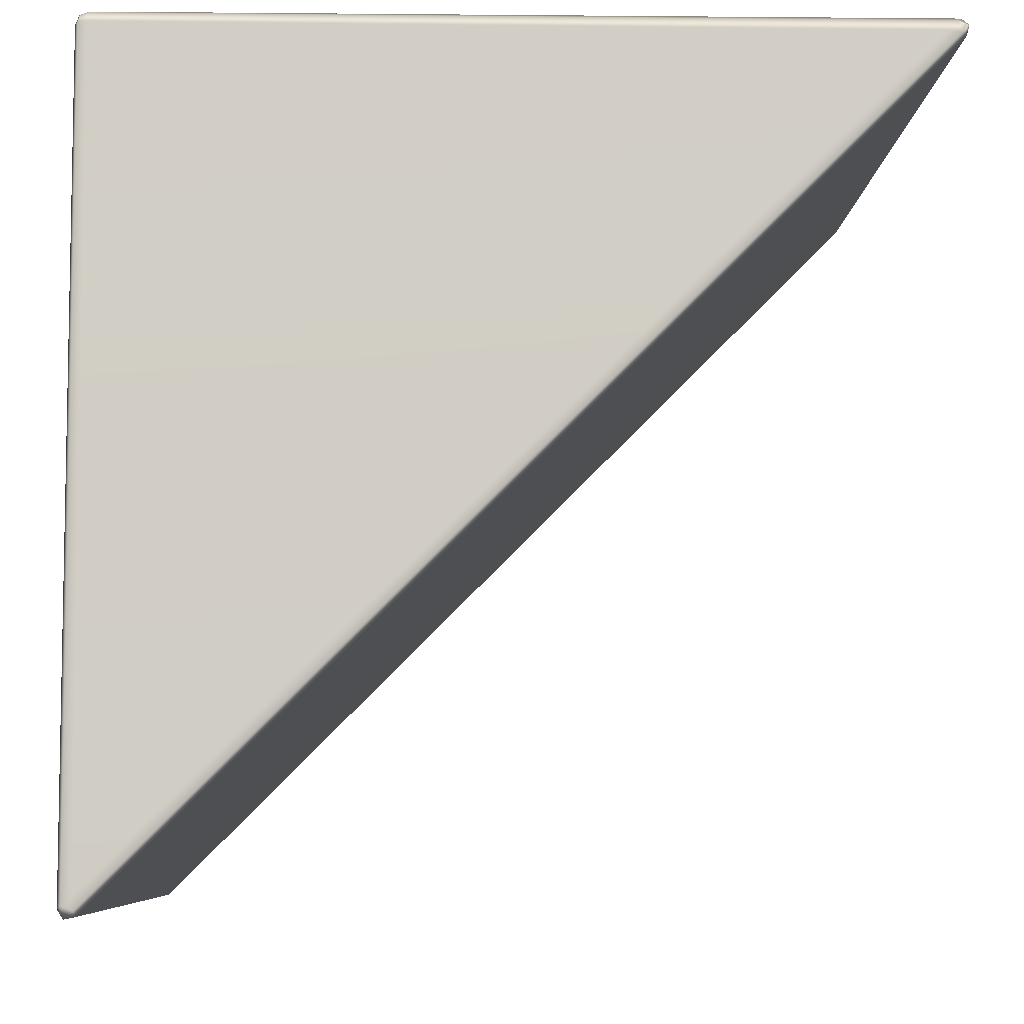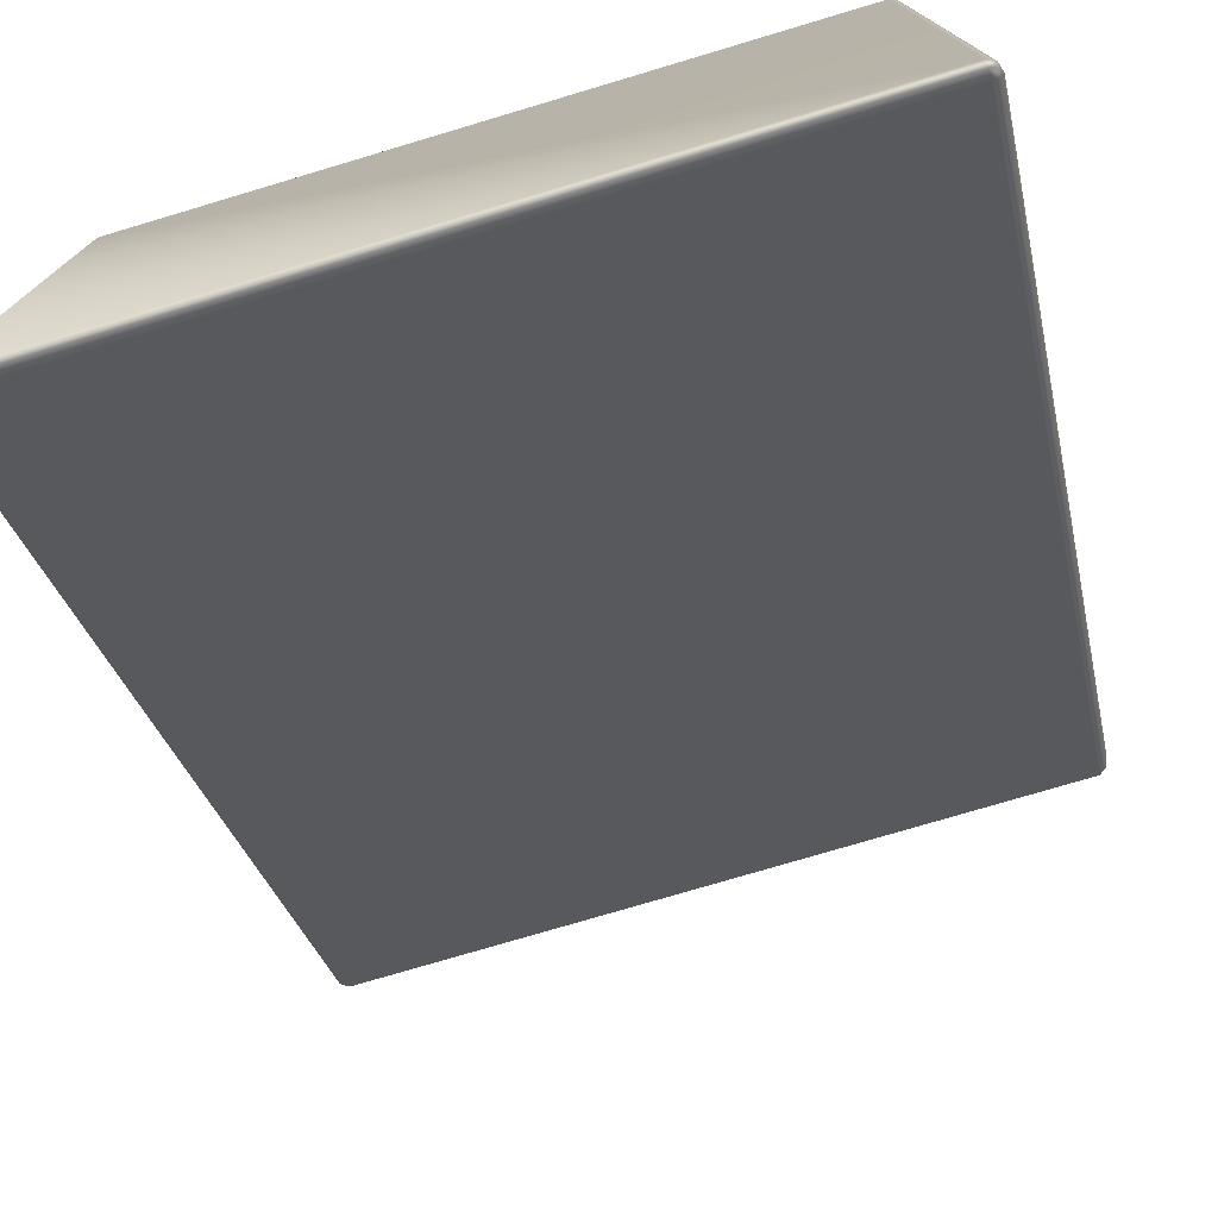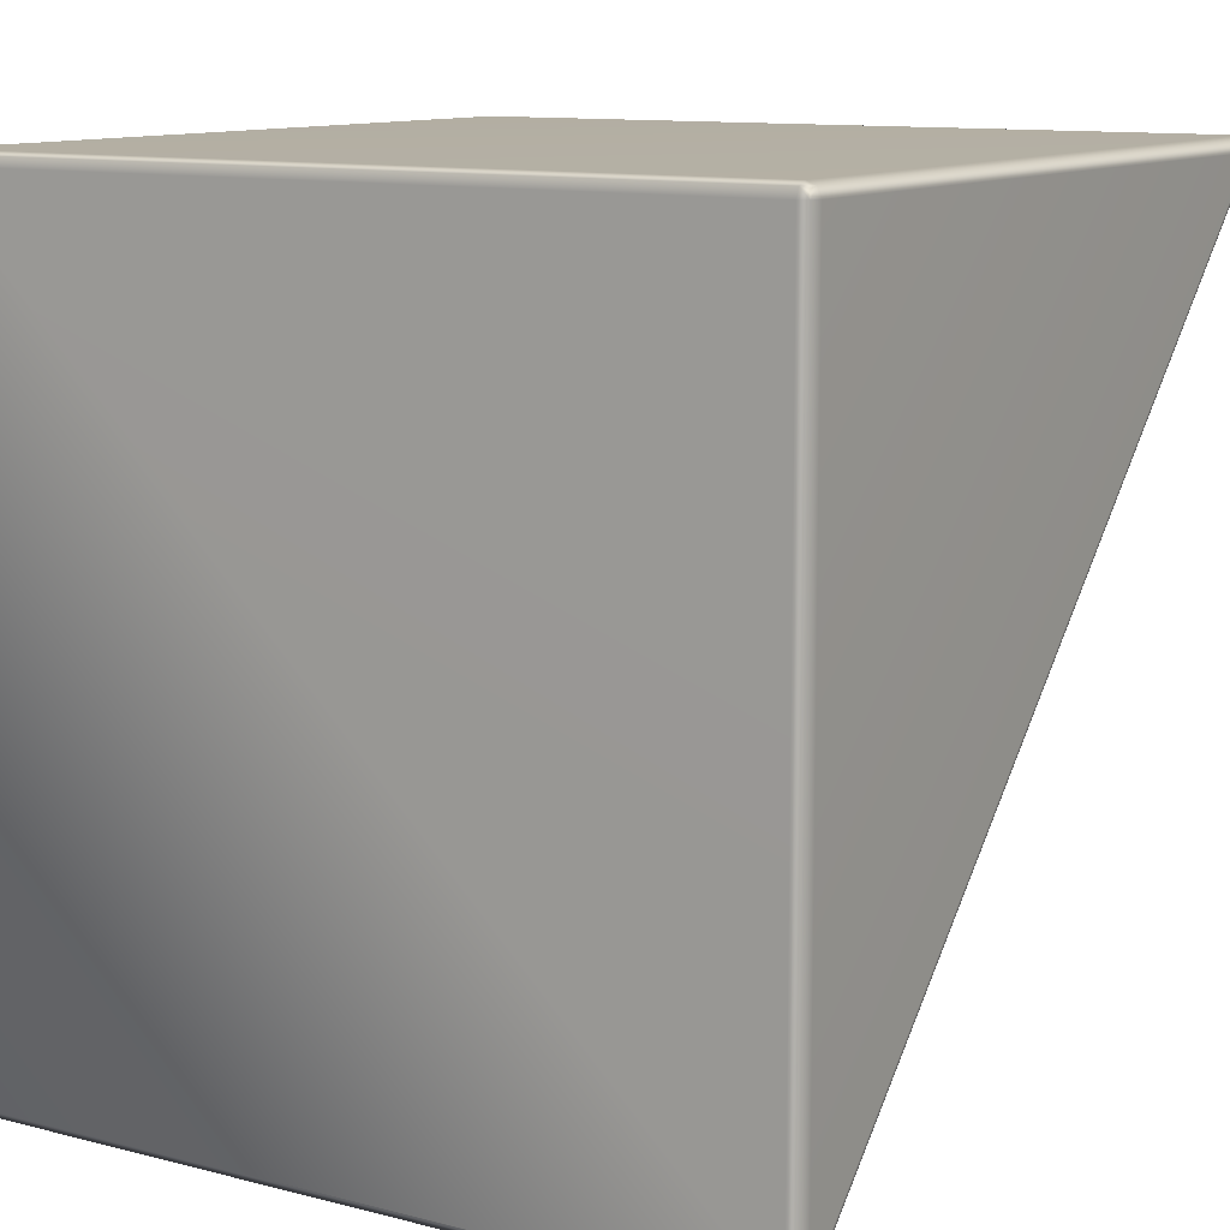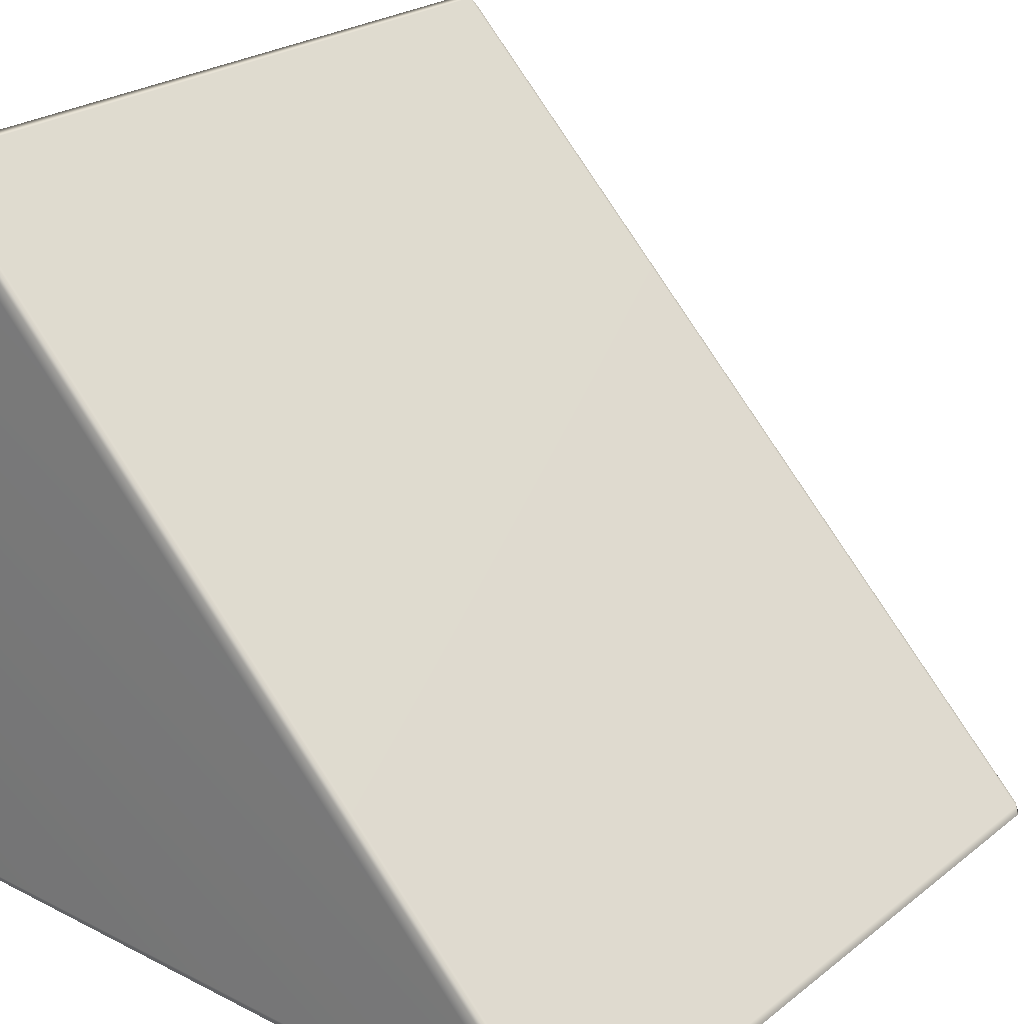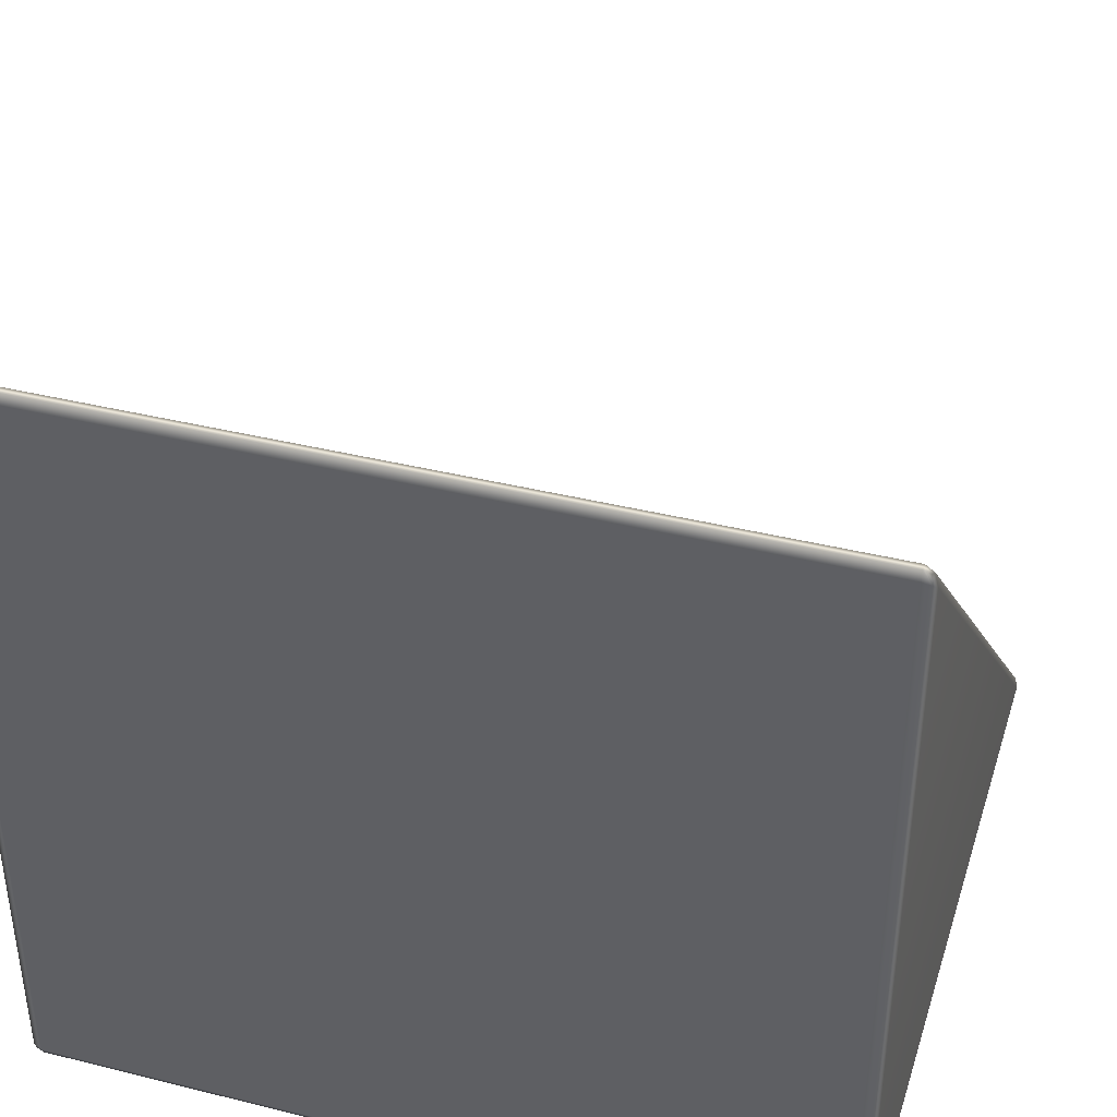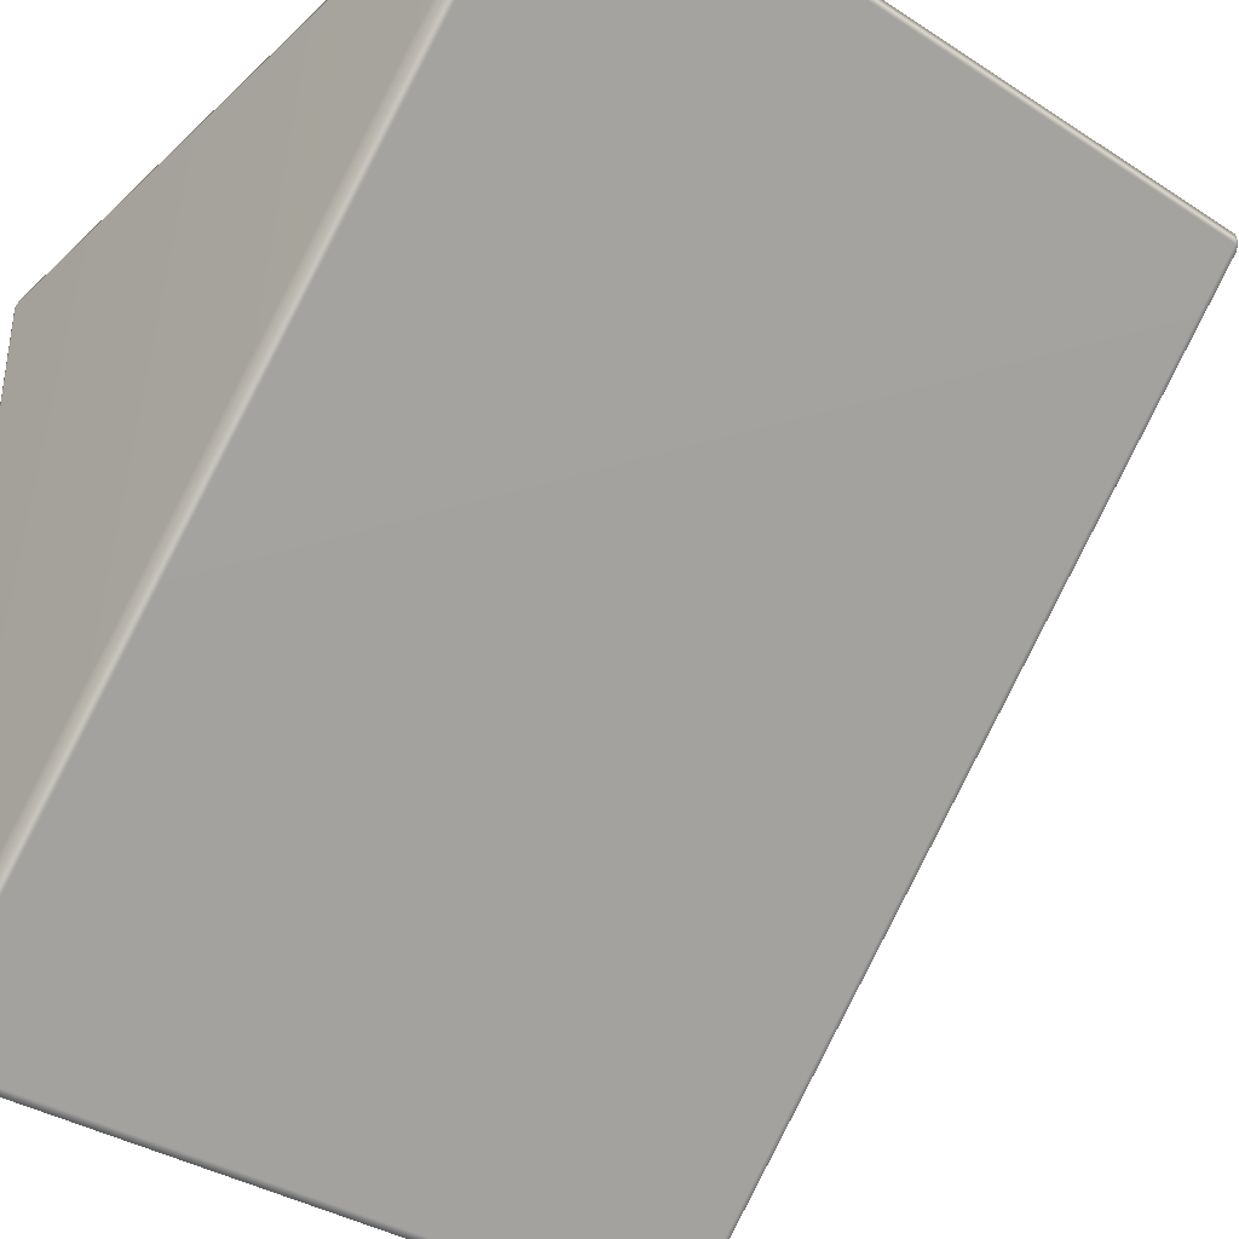
<metadata>
{"format":"obj","ext":"obj","renderer":"f3d","projection":"perspective","resolution":1024,"background":"white","views":[{"elev":-6.9,"azim":88.4,"up":"+Z"},{"elev":-75.9,"azim":16.6,"up":"+Z"},{"elev":11.2,"azim":32.3,"up":"+Z"},{"elev":24.9,"azim":129.2,"up":"+Y"},{"elev":39.8,"azim":17.1,"up":"+Y"},{"elev":-36.2,"azim":140.0,"up":"+Z"}]}
</metadata>
<code>
o pCube8_Mesh.013
v 0.9689 -0.9909 0.9746
v 0.9689 -1 0.9526
v 0.9909 -0.9909 0.9526
v 1 -0.9689 0.9526
v 0.9909 -0.9689 0.9746
v 0.9689 -0.9689 0.9837
v 0.9914 -0.963 -0.9642
v 1 -0.9649 -0.9314
v 0.9914 -0.9893 -0.9533
v 0.9705 -1 -0.9618
v 0.9705 -0.9861 -0.9827
v 0.9705 -0.9615 -0.9778
v -0.9689 -0.9909 0.9746
v -0.9689 -0.9689 0.9837
v -0.9909 -0.9689 0.9746
v -1 -0.9689 0.9526
v -0.9909 -0.9909 0.9526
v -0.9689 -1 0.9526
v -0.9914 -0.963 -0.9642
v -0.9705 -0.9615 -0.9778
v -0.9714 -0.9861 -0.9837
v -0.9722 -1 -0.9648
v -0.9919 -0.9896 -0.9552
v -1 -0.9649 -0.9314
v 0.9914 0.9479 0.9467
v 0.9705 0.9615 0.9452
v 0.9714 0.9674 0.9698
v 0.9722 0.9486 0.9837
v 0.9919 0.9389 0.9733
v 1 0.9152 0.9486
v -0.9914 0.9479 0.9467
v -1 0.9152 0.9486
v -0.9914 0.937 0.9731
v -0.9705 0.9456 0.9837
v -0.9705 0.9664 0.9698
v -0.9705 0.9615 0.9452
v 0.9868 -0.9869 0.9706
v 0.9876 -0.9824 -0.9737
v -0.9868 -0.9869 0.9706
v -0.9879 -0.9825 -0.9746
v 0.9879 0.9583 0.9662
v -0.9876 0.9574 0.9661
f 2 1 13 18
f 1 6 14 13
f 4 3 9 8
f 3 2 10 9
f 6 5 29 28
f 5 4 30 29
f 8 7 25 30
f 7 12 26 25
f 12 11 21 20
f 11 10 22 21
f 16 15 33 32
f 15 14 34 33
f 18 17 23 22
f 17 16 24 23
f 20 19 31 36
f 19 24 32 31
f 28 27 35 34
f 27 26 36 35
f 18 22 10 2
f 14 6 28 34
f 32 24 16
f 4 8 30
f 20 36 26 12
f 5 6 1 37
f 1 2 3 37
f 3 4 5 37
f 11 12 7 38
f 7 8 9 38
f 9 10 11 38
f 17 18 13 39
f 13 14 15 39
f 15 16 17 39
f 23 24 19 40
f 19 20 21 40
f 21 22 23 40
f 29 30 25 41
f 25 26 27 41
f 27 28 29 41
f 35 36 31 42
f 31 32 33 42
f 33 34 35 42

</code>
